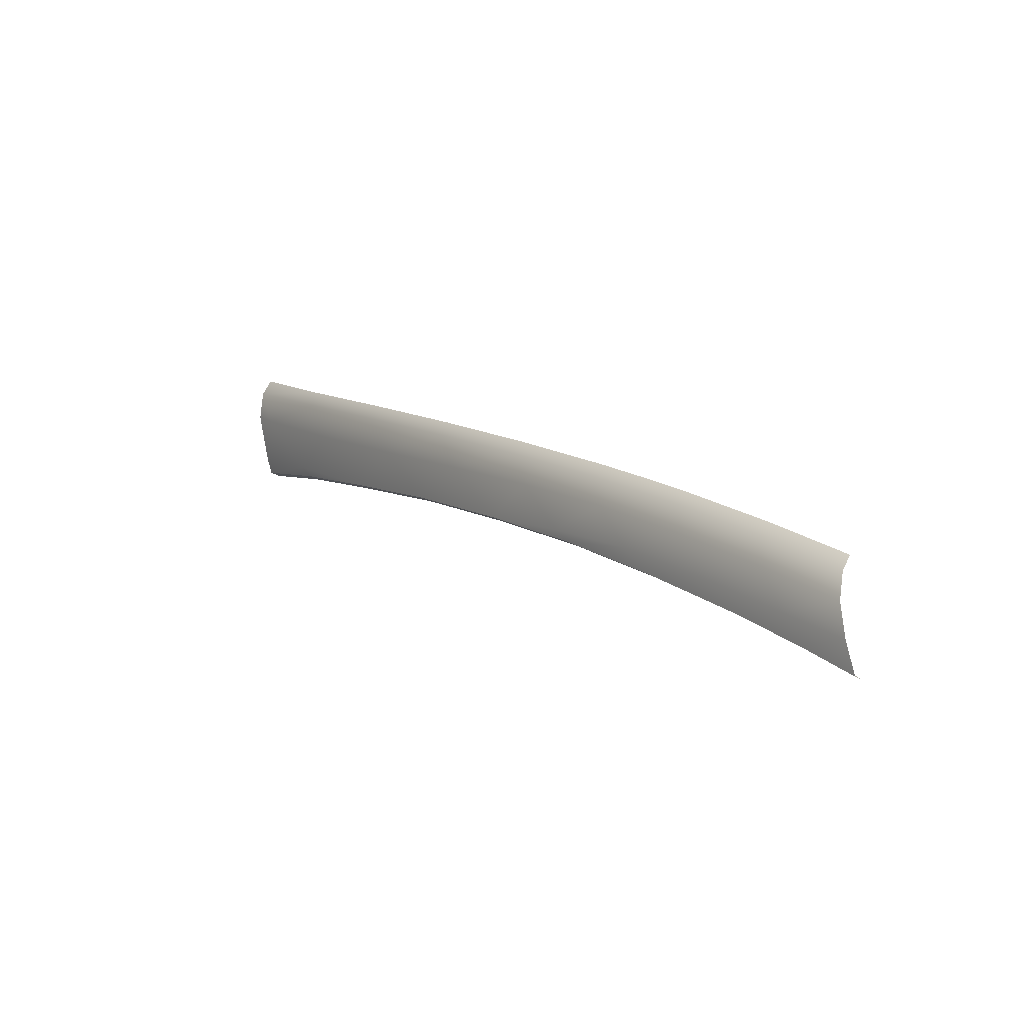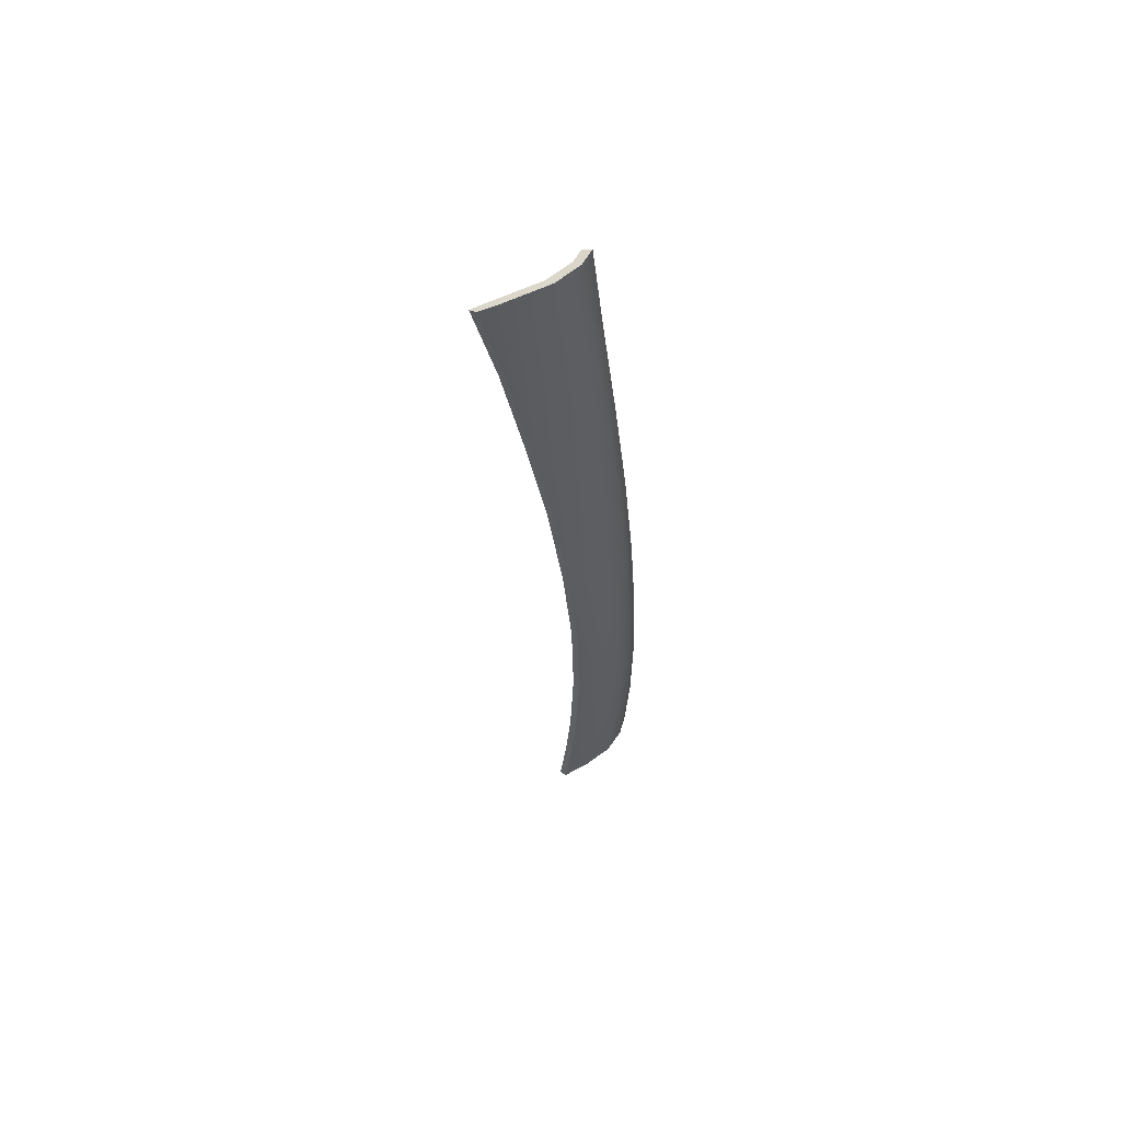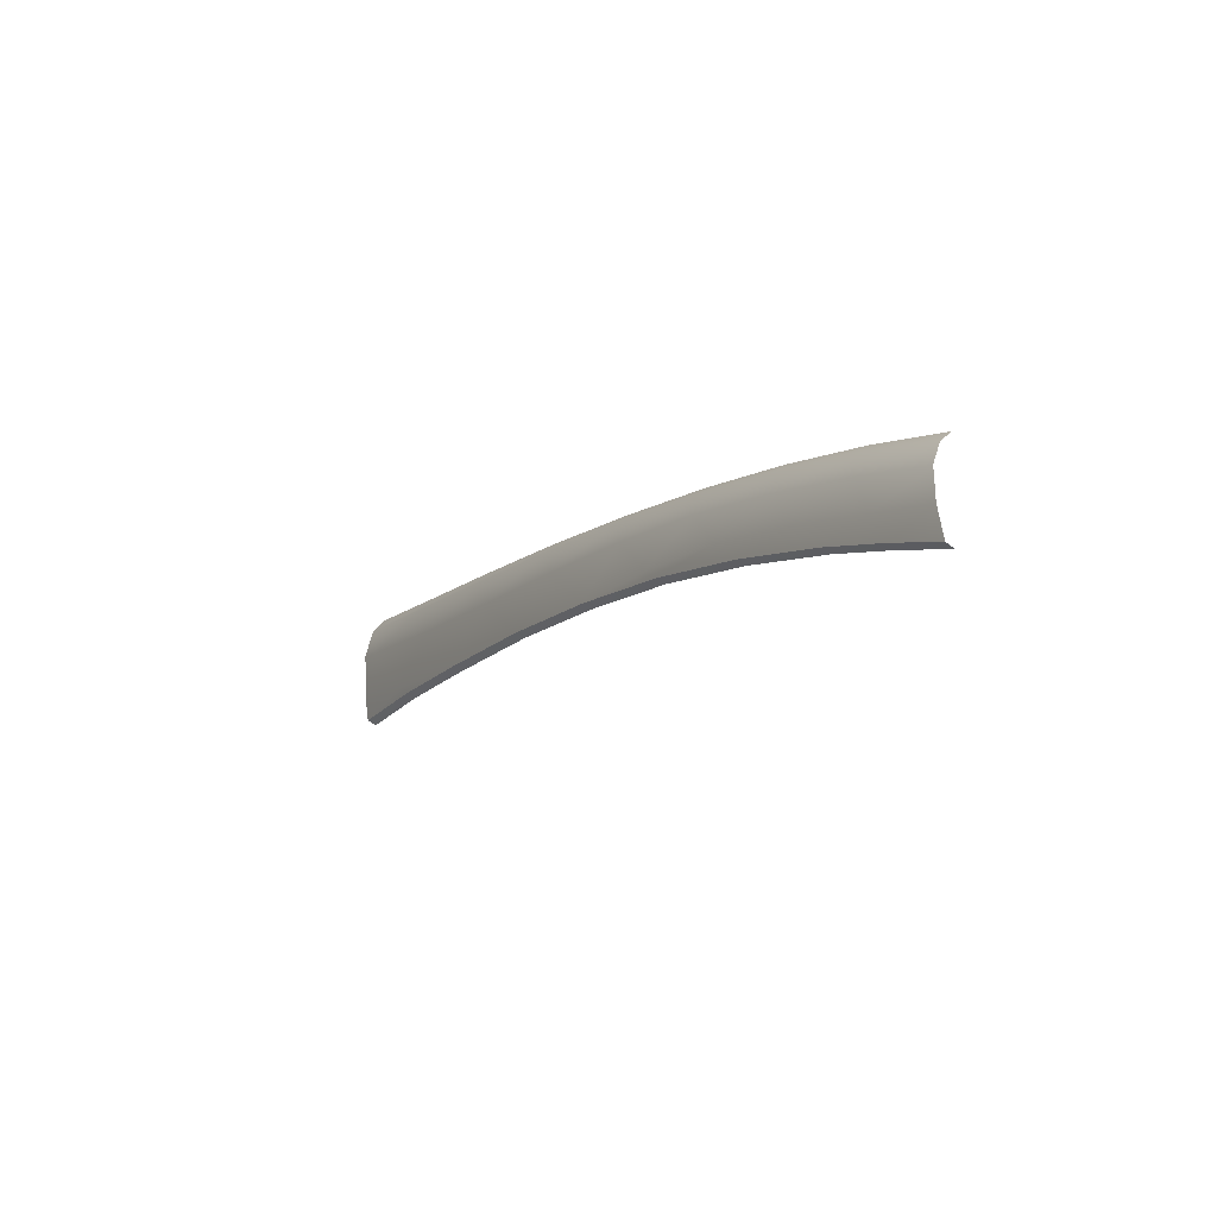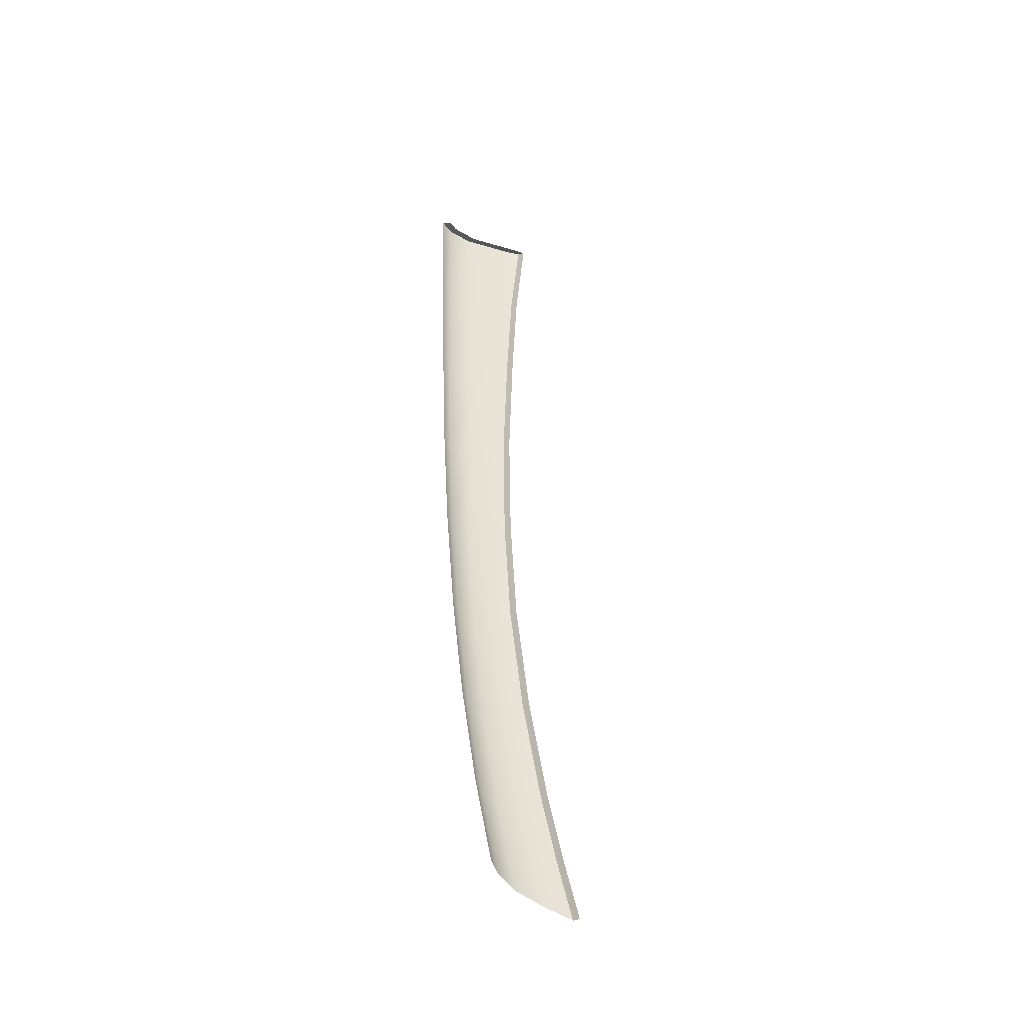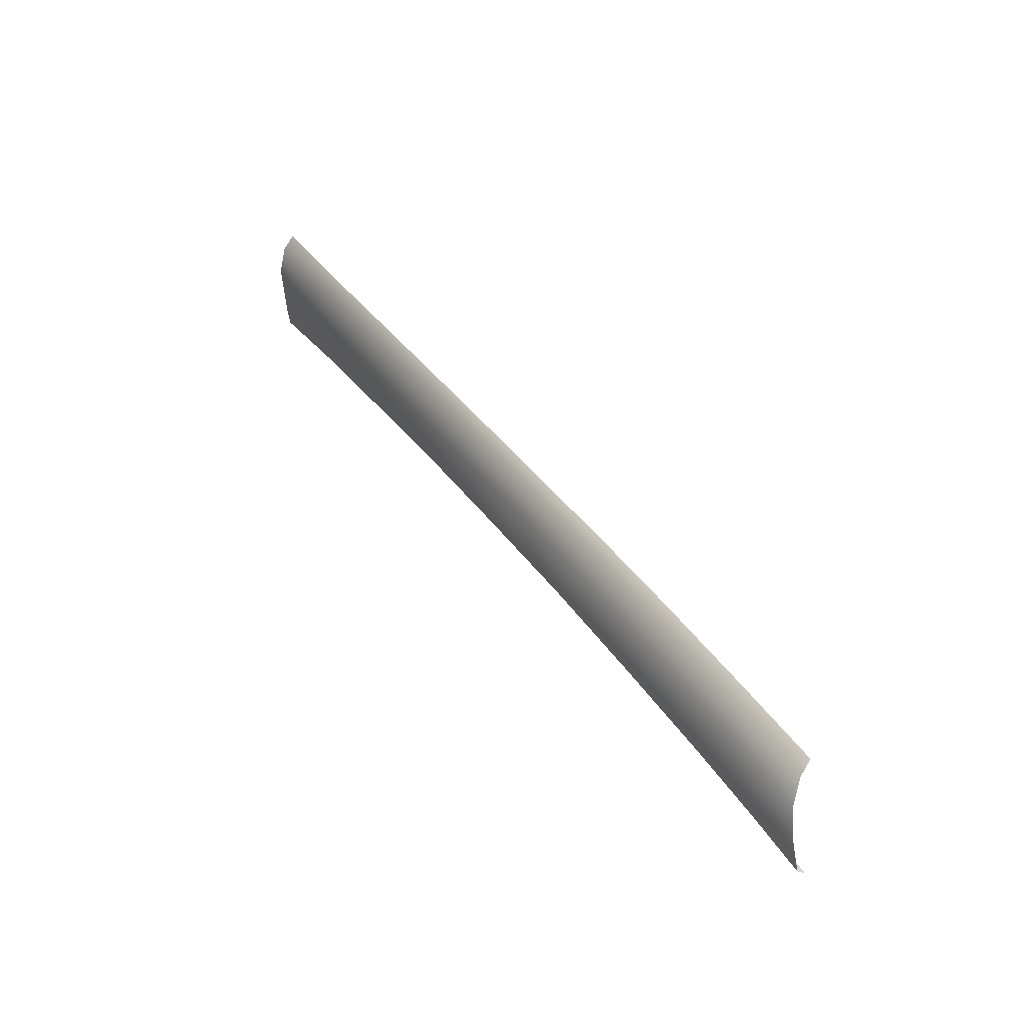
<metadata>
{"format":"obj","ext":"obj","renderer":"f3d","projection":"perspective","resolution":1024,"background":"white","views":[{"elev":52.8,"azim":-125.5,"up":"+Y"},{"elev":-35.1,"azim":63.0,"up":"+Z"},{"elev":25.6,"azim":-116.7,"up":"+Y"},{"elev":54.6,"azim":-124.4,"up":"+Z"},{"elev":76.6,"azim":-119.8,"up":"+Y"}]}
</metadata>
<code>
v  33.77 106.1 -84.89
v  30.03 105.1 -85.94
v  26.15 109.6 -83.98
v  23.86 108.1 -85.16
v  35.88 106.7 -83.36
v  27.76 110.3 -82.43
v  62.73 85.81 -90.65
v  53 91.75 -89.38
v  54.75 91.55 -89.35
v  43.17 97.03 -88.22
v  46.74 96.78 -88.09
v  38.19 101.3 -86.95
v  33.91 101.4 -87.14
v  27.09 104.3 -86.4
v  42.32 101.9 -85.98
v  51.42 97.05 -87.23
v  54.05 97.25 -85.77
v  44.65 102.4 -84.48
v  70.03 85.3 -90.02
v  60.59 91.47 -88.59
v  73.98 85.21 -88.67
v  63.85 91.5 -87.19
v  64.71 91.56 -85.93
v  54.77 97.34 -84.51
v  45.3 102.5 -83.21
v  36.49 106.9 -82.06
v  49.44 100.3 -83.74
v  72.7 79.16 -91.96
v  79.95 78.61 -91.45
v  82.61 71.95 -93.4
v  90.05 71.85 -92.82
v  84.38 78.49 -90.18
v  94.51 71.85 -91.59
v  102.2 64.23 -94.25
v  99.27 60.89 -95.46
v  100 65.49 -94.03
v  92.65 65.4 -94.62
v  103.6 65.85 -92.84
v  95.82 71.87 -90.39
v  104.2 66.5 -91.45
v  85.6 78.52 -88.92
v  75.03 85.25 -87.41
v  91.06 65.56 -94.64
v  28.56 110.5 -81.04
v  98.2 59.67 -95.78
v  21.6 106.5 -85.9
g H812_181C_L_1_DaS_H812_181C_L
f 1 2 3
f 3 2 4
f 5 1 6
f 3 6 1
f 7 8 9
f 10 11 8
f 8 11 9
f 12 13 2
f 13 14 2
f 13 12 10
f 10 12 11
f 15 12 1
f 12 2 1
f 16 11 15
f 15 11 12
f 17 16 18
f 15 18 16
f 18 15 5
f 15 1 5
f 19 7 20
f 20 7 9
f 21 19 22
f 20 22 19
f 22 20 17
f 20 16 17
f 20 9 16
f 9 11 16
f 23 22 24
f 24 22 17
f 25 18 26
f 26 18 5
f 18 27 17
f 27 24 17
f 27 18 25
f 7 19 28
f 28 19 29
f 28 29 30
f 30 29 31
f 29 32 31
f 32 33 31
f 32 29 21
f 29 19 21
f 34 35 36
f 35 37 36
f 38 34 36
f 33 39 38
f 38 39 40
f 31 33 36
f 33 38 36
f 30 31 37
f 37 31 36
f 41 32 42
f 42 32 21
f 43 30 37
f 42 21 23
f 21 22 23
f 39 33 41
f 33 32 41
f 26 5 44
f 5 6 44
f 43 37 45
f 45 37 35
f 2 14 4
f 14 46 4
v  72.12 78.81 -91.41
v  62.73 85.81 -90.65
v  72.7 79.16 -91.96
v  62.24 85.39 -90.12
v  82.01 71.61 -92.85
v  82.61 71.95 -93.4
v  26.67 103.9 -85.88
v  21.6 106.5 -85.9
v  27.09 104.3 -86.4
v  21.21 106.1 -85.38
v  33.45 101 -86.61
v  33.91 101.4 -87.14
v  42.68 96.63 -87.69
v  43.17 97.03 -88.22
v  52.48 91.36 -88.84
v  53 91.75 -89.38
v  90.45 65.23 -94.08
v  91.06 65.56 -94.64
v  97.6 59.32 -95.23
v  98.2 59.67 -95.78
v  102.2 64.23 -94.25
v  101.6 63.77 -93.65
v  99.27 60.89 -95.46
v  98.7 60.44 -94.86
v  103.6 65.85 -92.84
v  103.1 65.39 -92.24
v  104.2 66.5 -91.45
v  103.5 65.89 -91.18
g H812_181C_L_1_DaS_H812_181C_L_E
f 47 48 49
f 50 48 47
f 51 49 52
f 47 49 51
f 53 54 55
f 56 54 53
f 57 55 58
f 53 55 57
f 59 58 60
f 57 58 59
f 61 60 62
f 59 60 61
f 62 50 61
f 62 48 50
f 52 63 51
f 52 64 63
f 65 64 66
f 65 63 64
f 67 68 69
f 69 68 70
f 71 72 67
f 67 72 68
f 71 73 74
f 69 70 66
f 66 70 65
f 71 74 72

</code>
